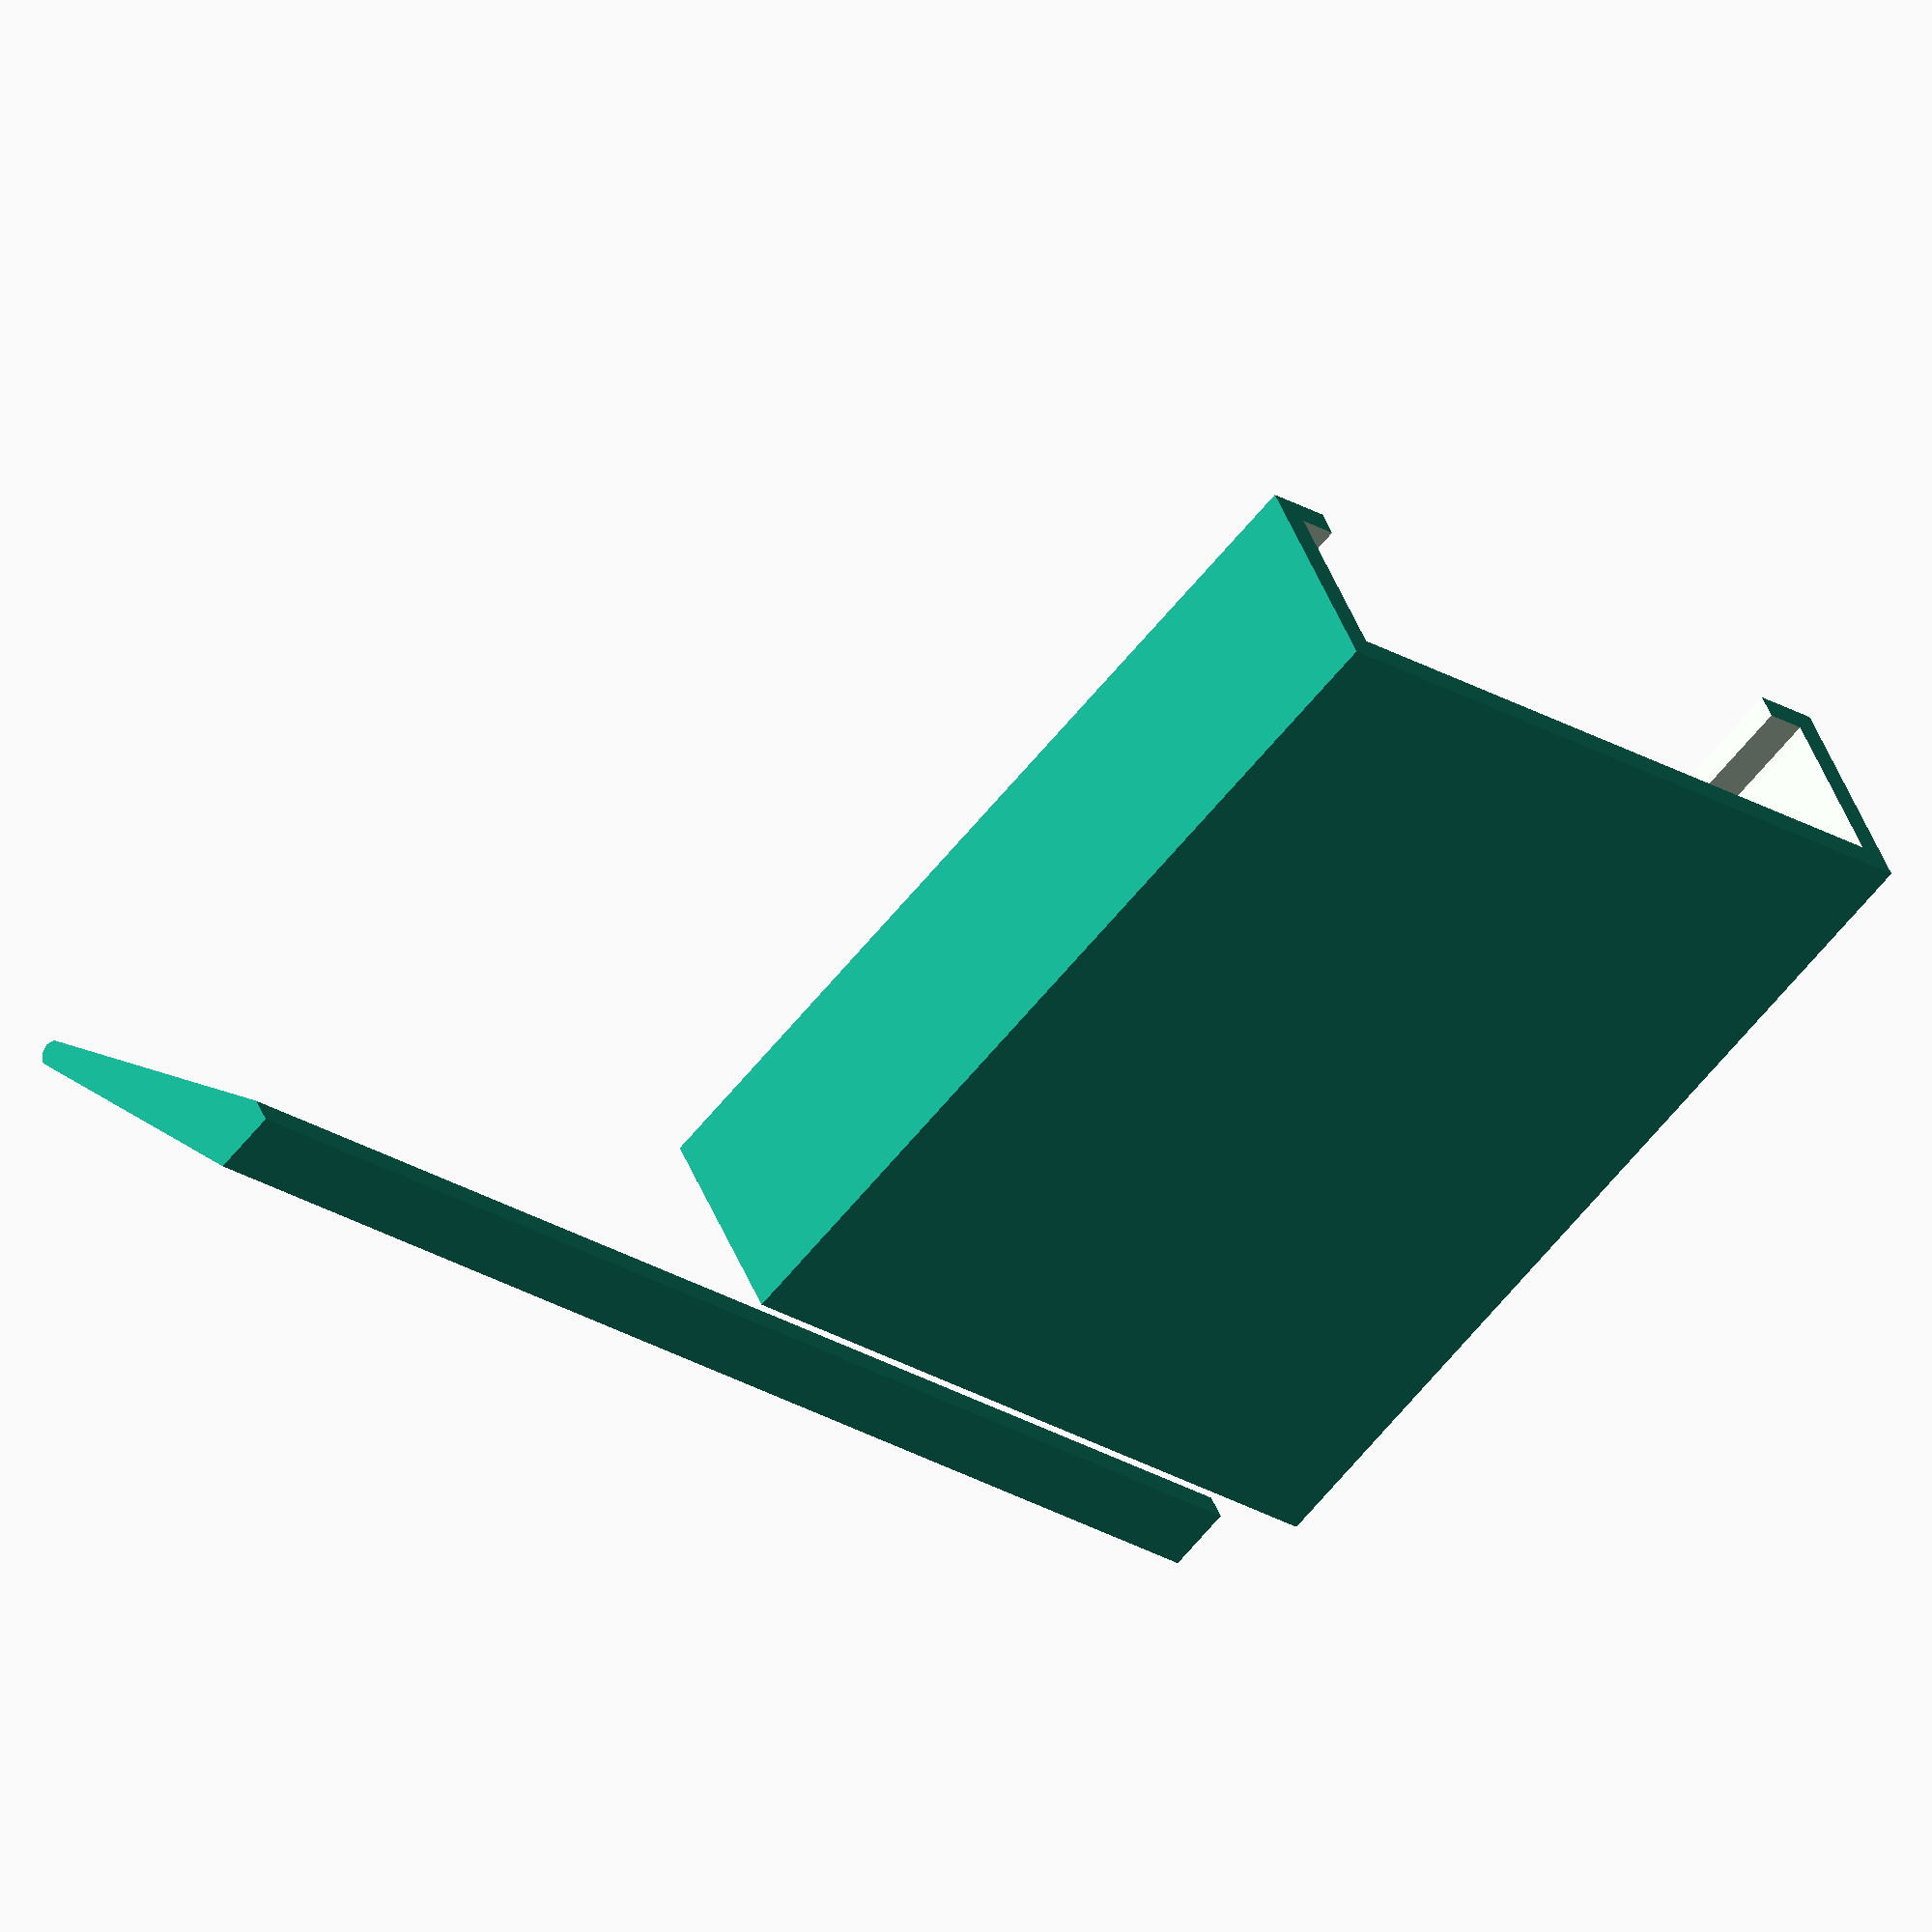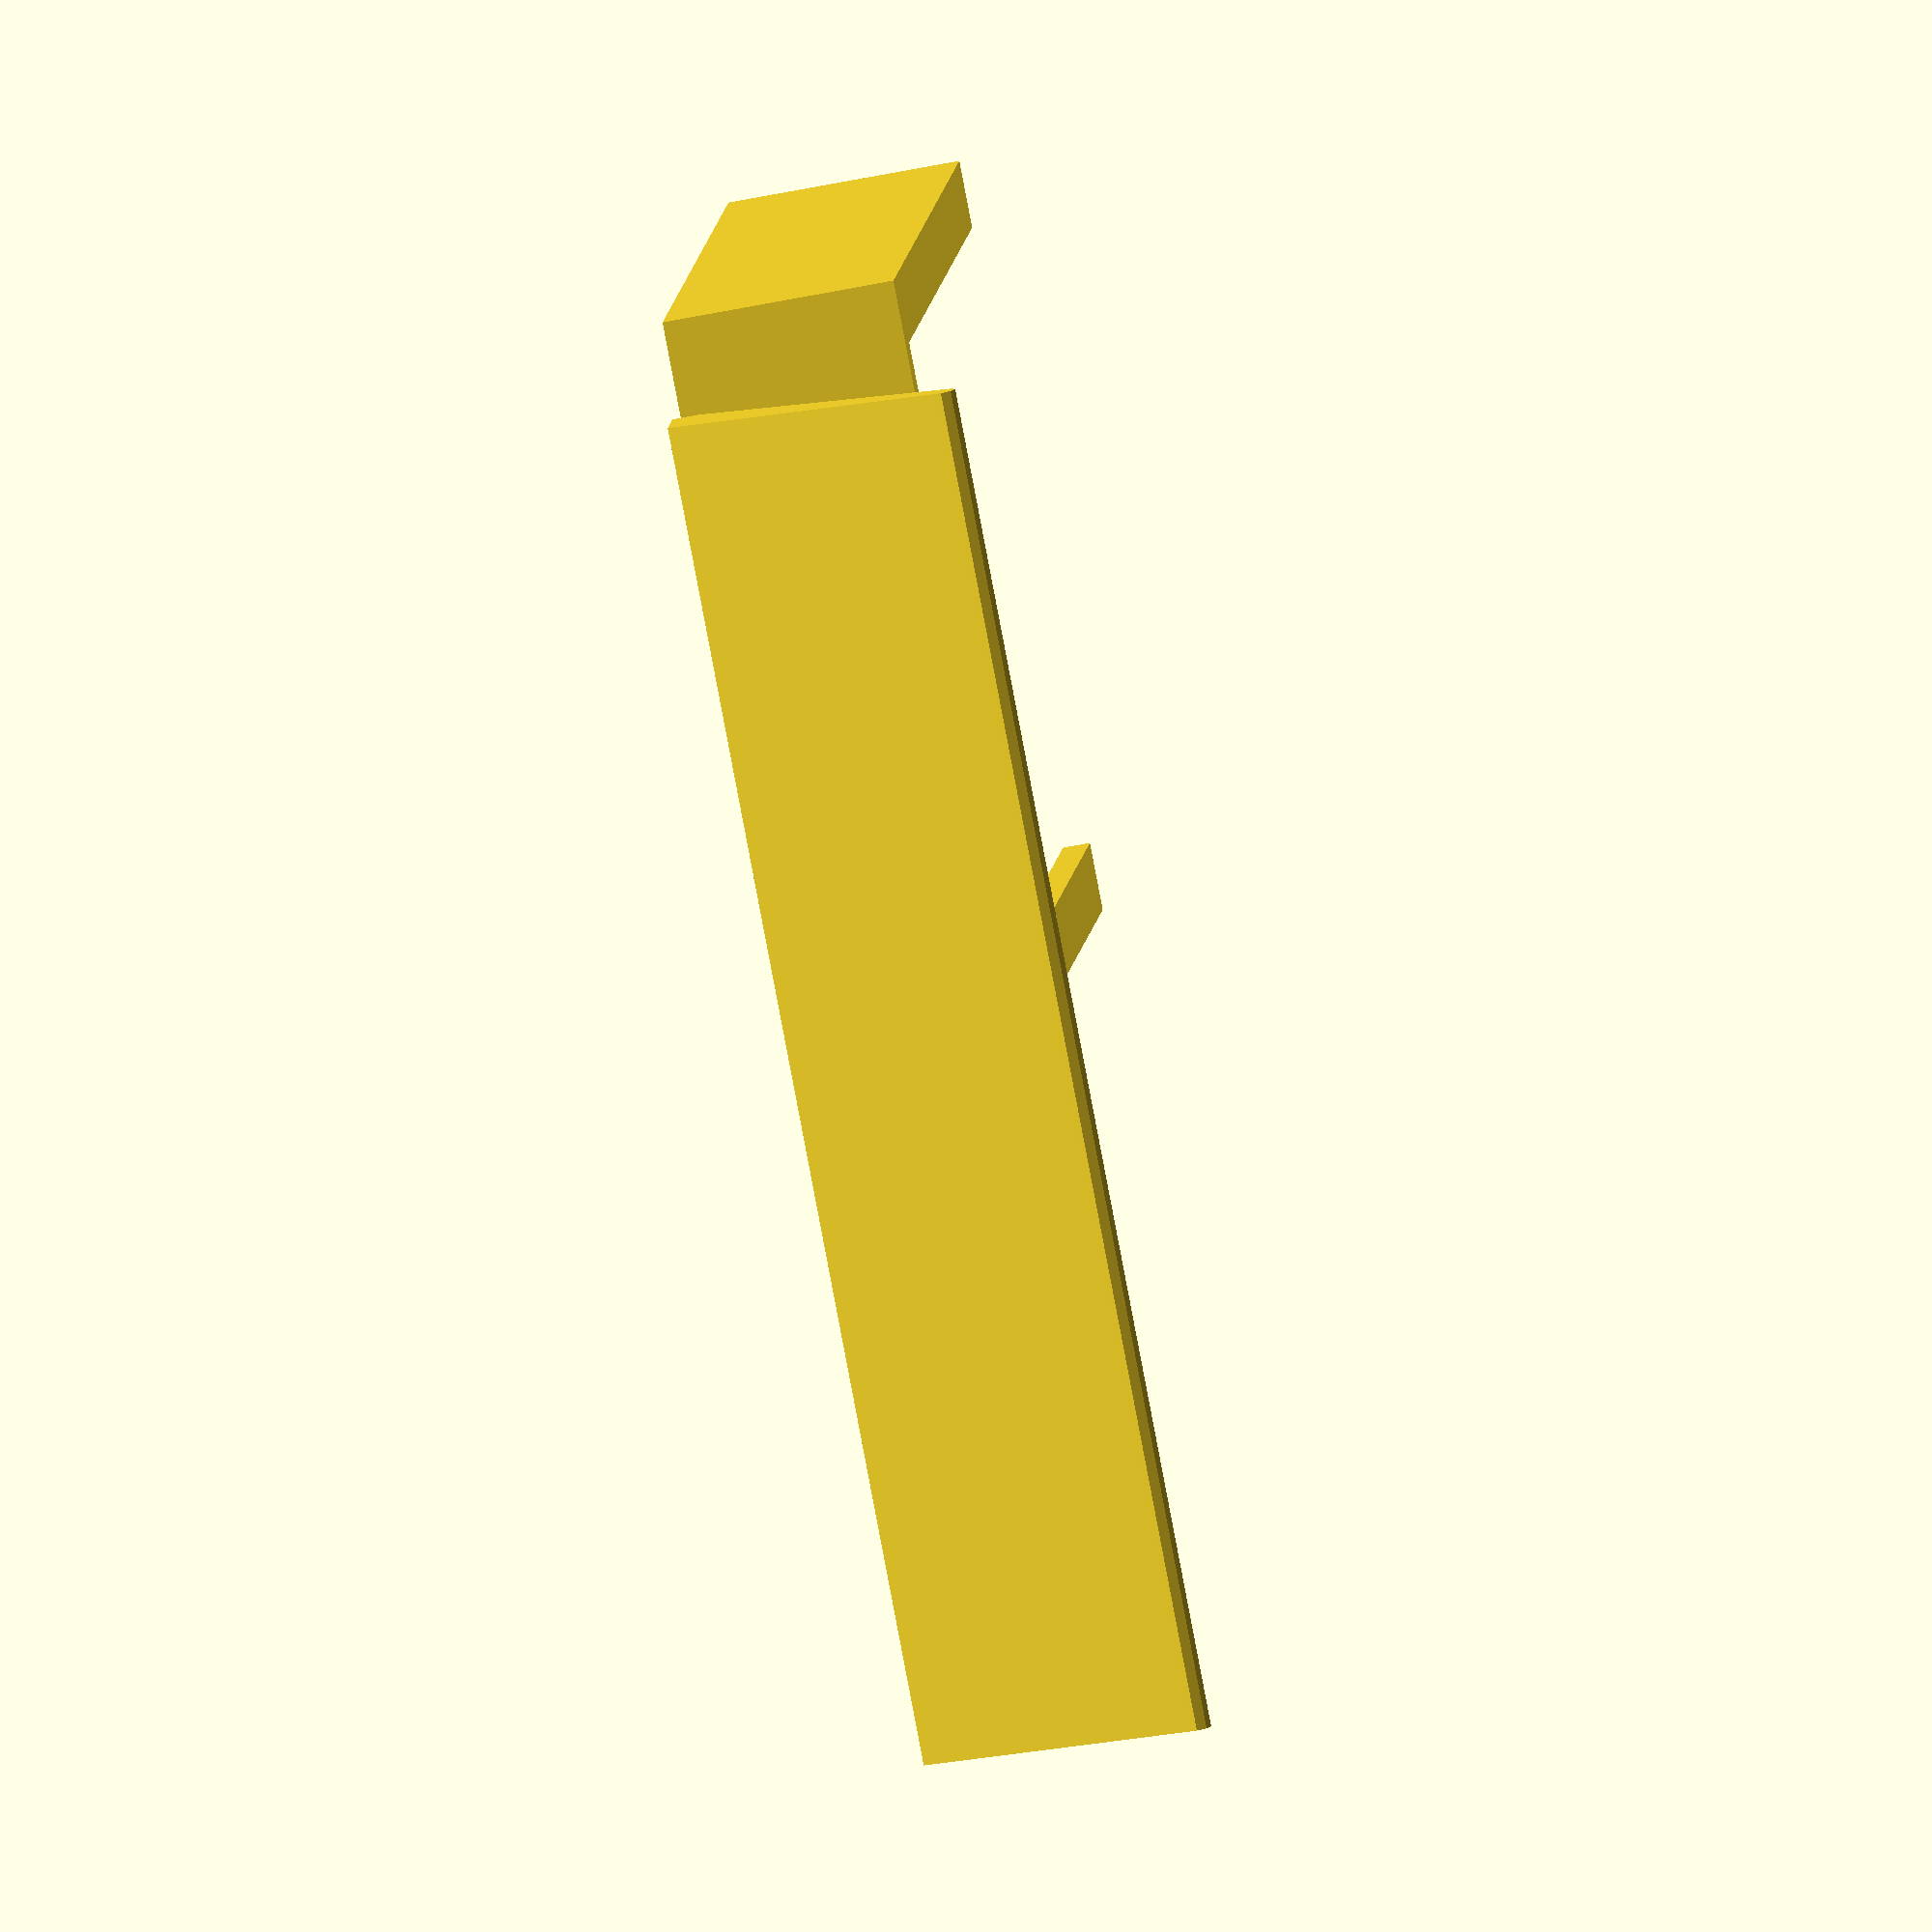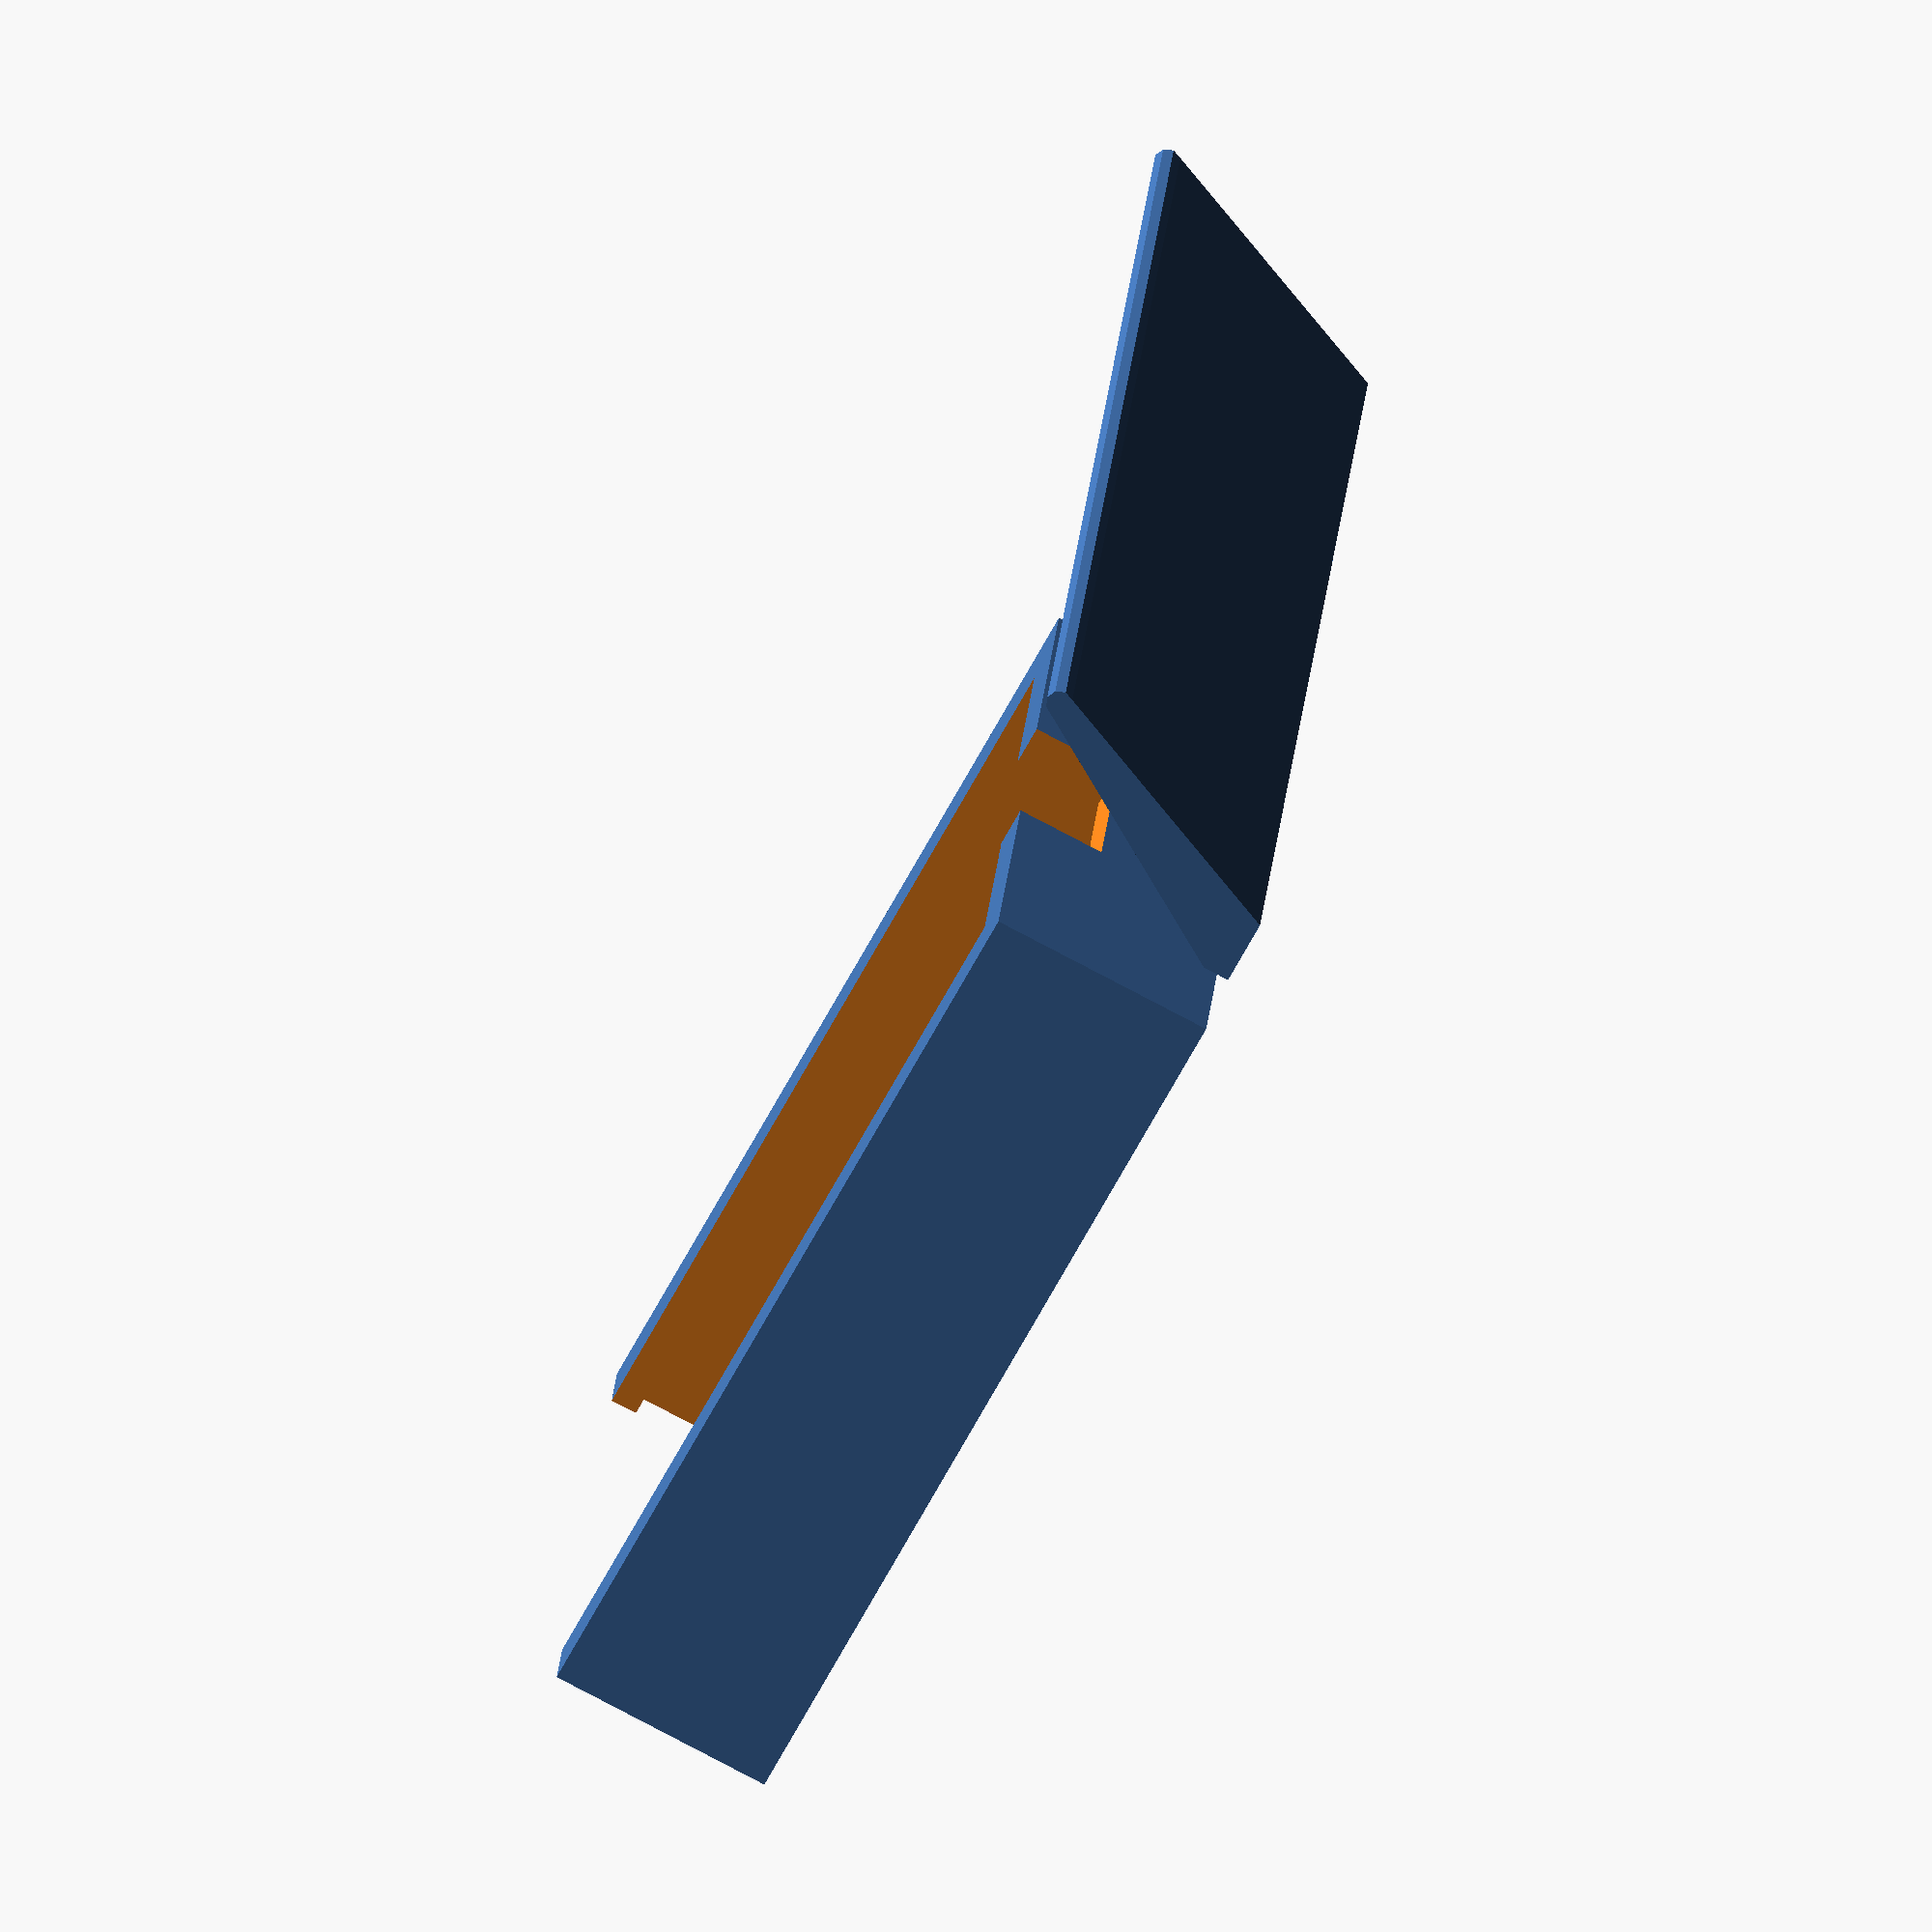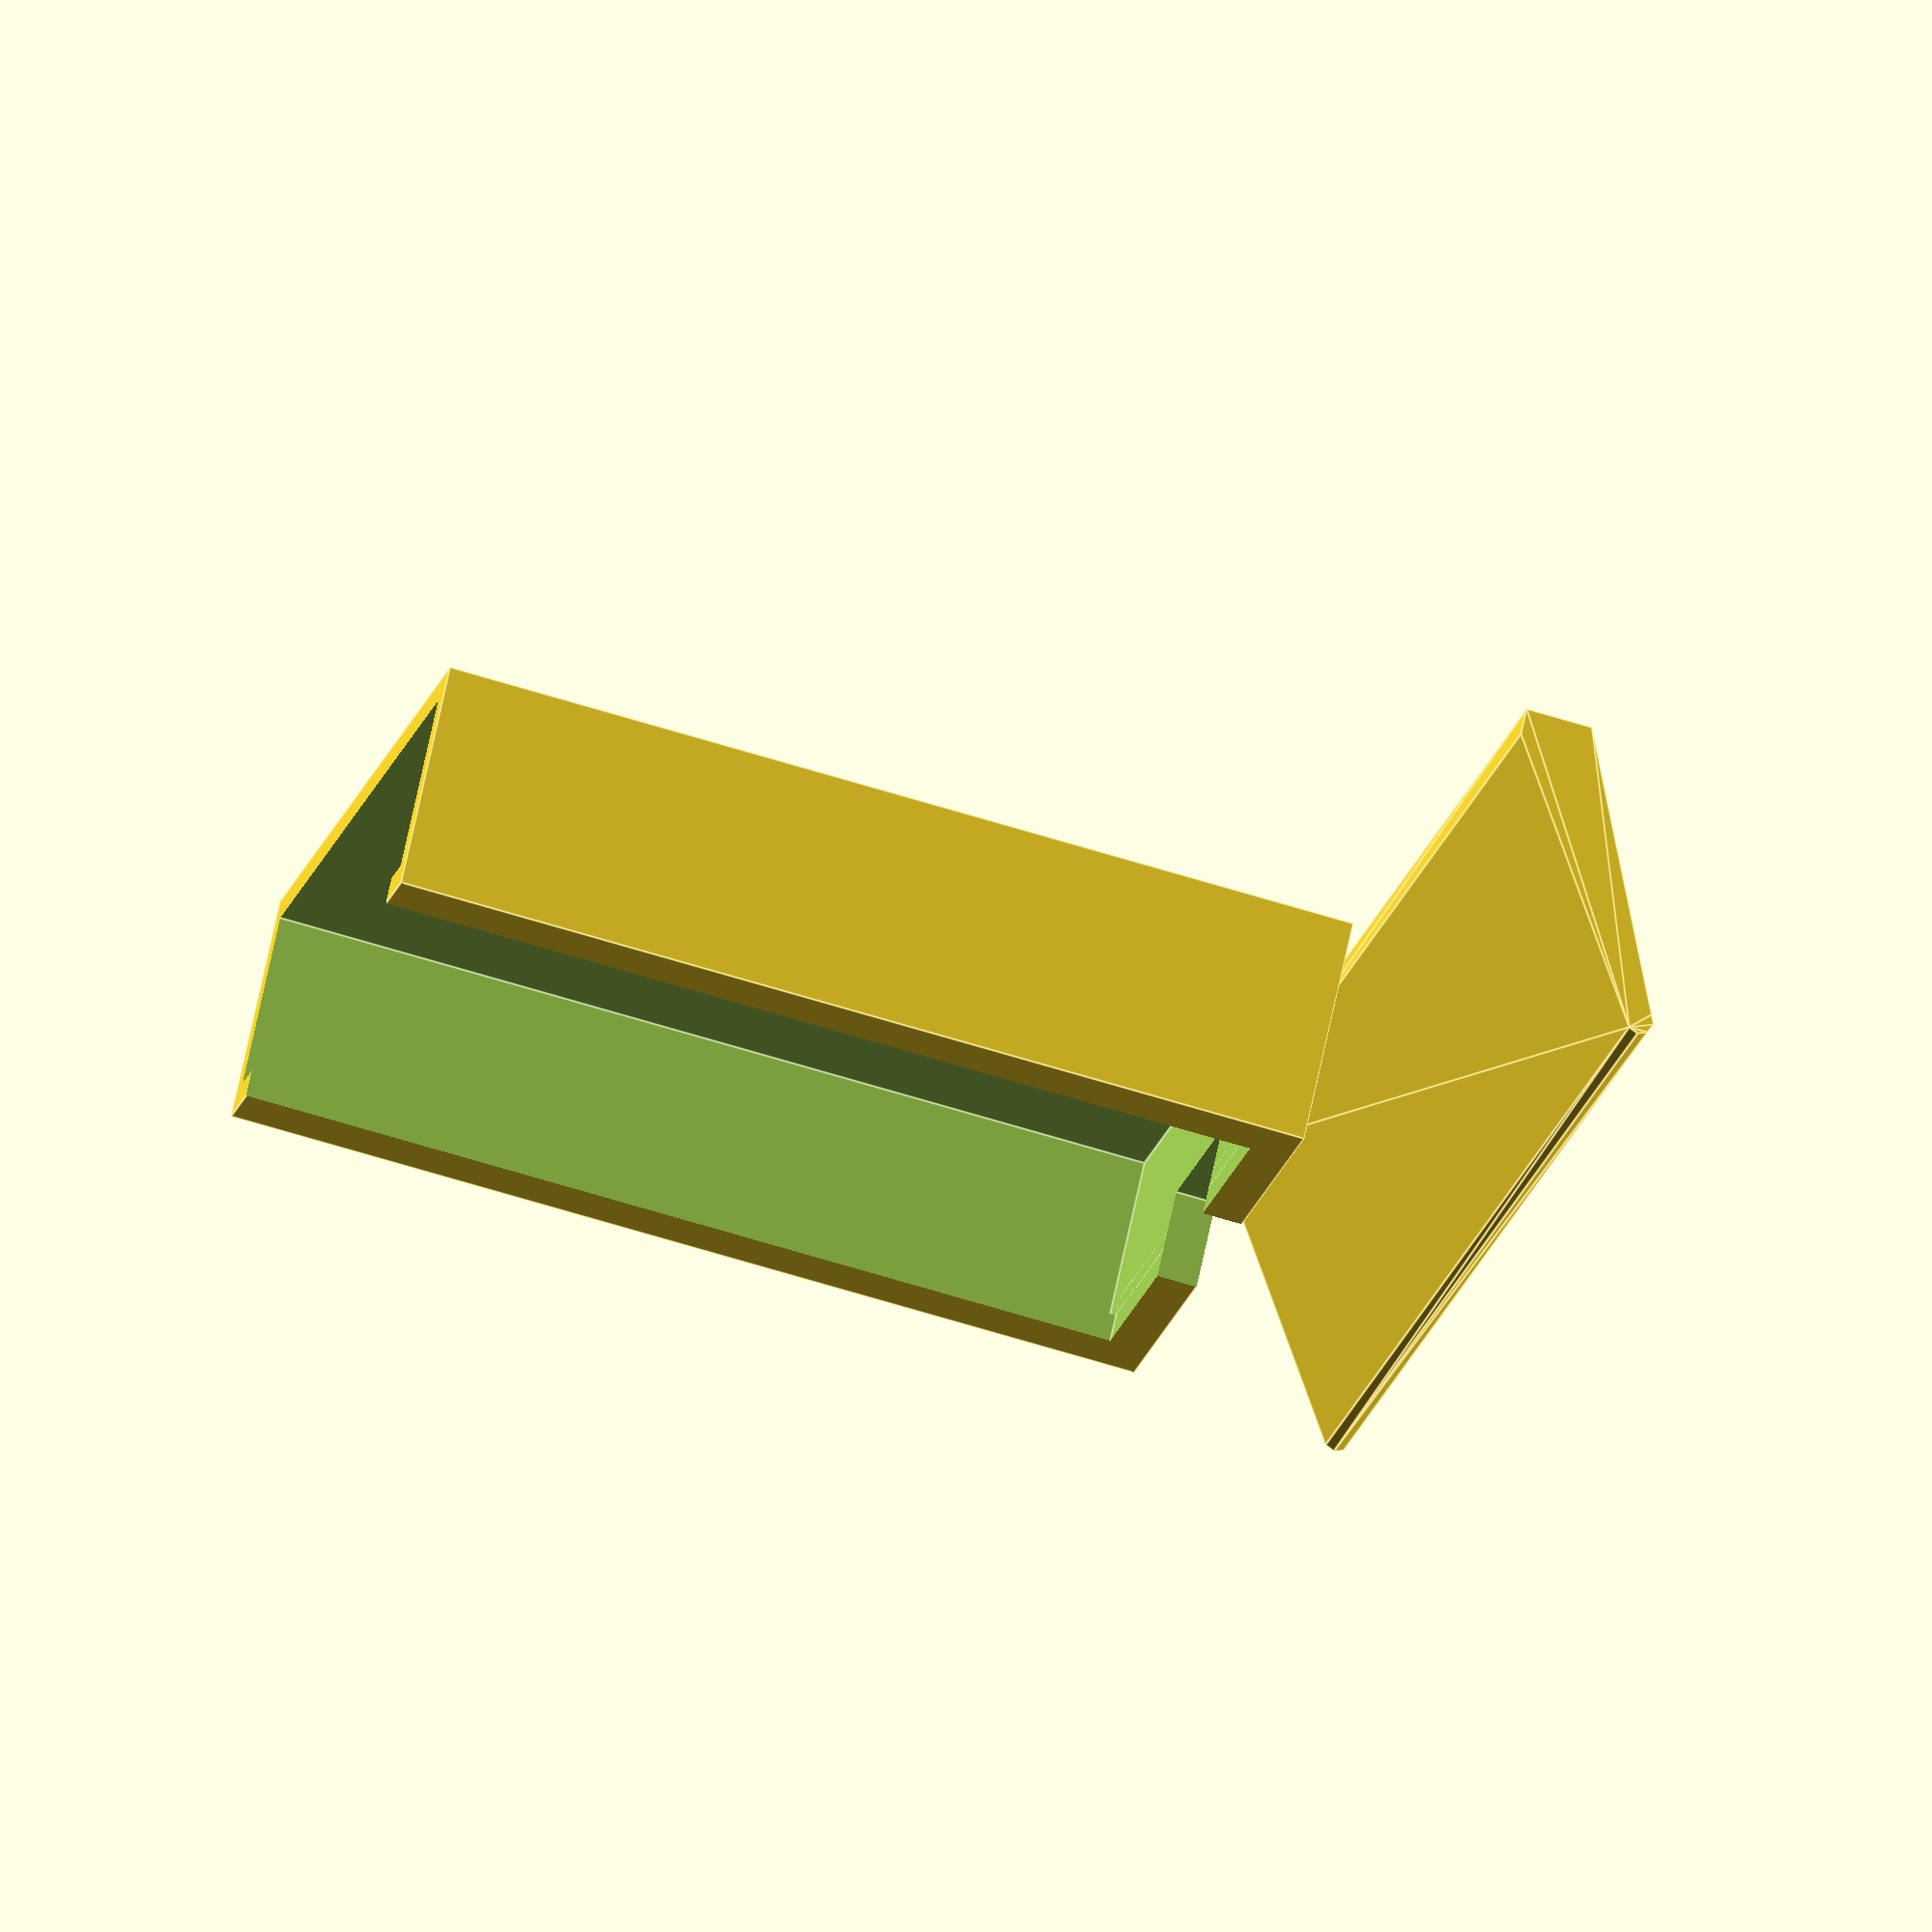
<openscad>
module CI() {
    color("DarkGreen") cube([36,25,1.7],center=true);
    color("DarkGreen") translate([-2.6/2,0,0]) cube([38.6,6.8,1.7],center=true);
    color("Silver") translate([-8,0,4.4/2+1.7/2]) cube([15.3,21.3,4.4],center=true);
    color("DimGray") translate([8,0,5.0/2+1.7/2]) cube([6,6,5],center=true);
}

module baleine() {
    intersection() {
// Image baleine
        translate([0,0,5]) scale([0.15,0.15,1]) scale([2,2,1]) surface(file="contour_2.png",center=true,invert=true);
// Tranche de 1.5 mm d'épaisseur
        translate([0,0,0]) cube([100,80,1.5],center=true);
    }
// Support    
    translate([0,-30,0]) hull() {
        cube([50,2.5,1],center=true);
        translate([0,-5.4,-10]) rotate([90,0,90]) cylinder(d=1,h=50,center=true,$fn=8);
    }
}

baleine();

translate([14.5,-12,-6]) rotate([0,0,90]) {
//    translate([3.5,0,0]) CI();
    translate([-1.3+2.5,0,2.2-0.25]) difference() {
// Bloc externe
        cube([38.6+1-5,25+3,6.1+2.5],center=true);
// Bloc interne
        translate([2,0,0]) cube([38.6+2-5,25+1,6.1+0.5],center=true);
// Ouverture supérieure
       translate([2,0,-4.5])  cube([38.6+2-5,25-2,4],center=true);
// Fente arrière
       translate([-16.5,0,-4])  cube([5,7.5,6.1],center=true);
    }
}






</openscad>
<views>
elev=134.9 azim=222.0 roll=200.3 proj=o view=wireframe
elev=62.7 azim=339.6 roll=101.5 proj=o view=wireframe
elev=75.1 azim=80.4 roll=241.8 proj=o view=solid
elev=111.0 azim=256.9 roll=348.0 proj=o view=edges
</views>
